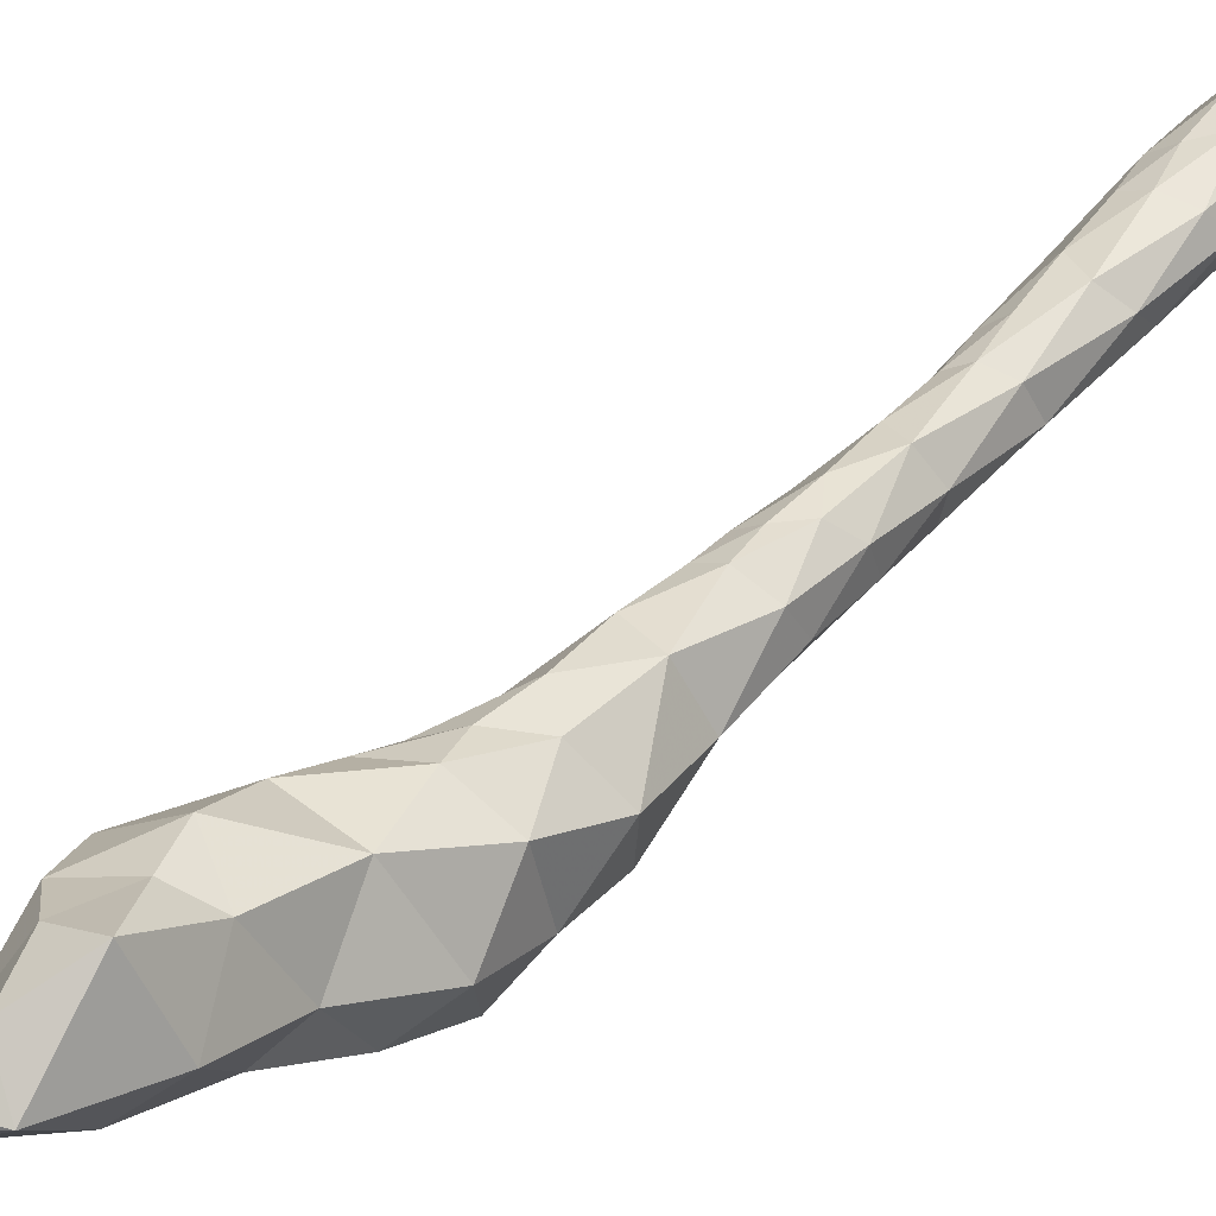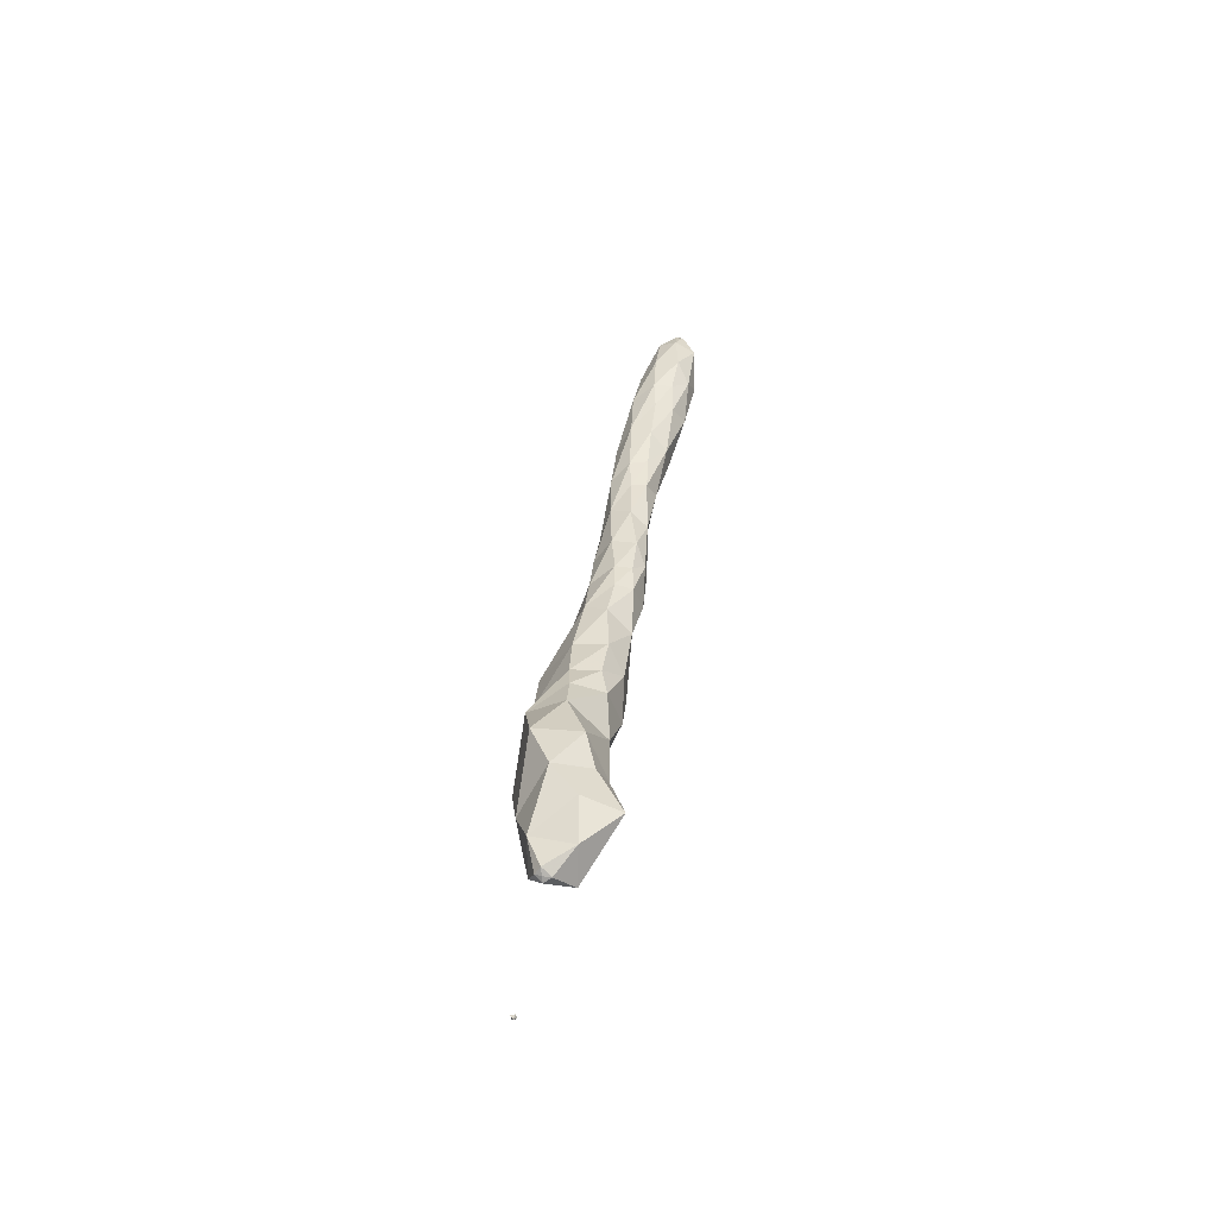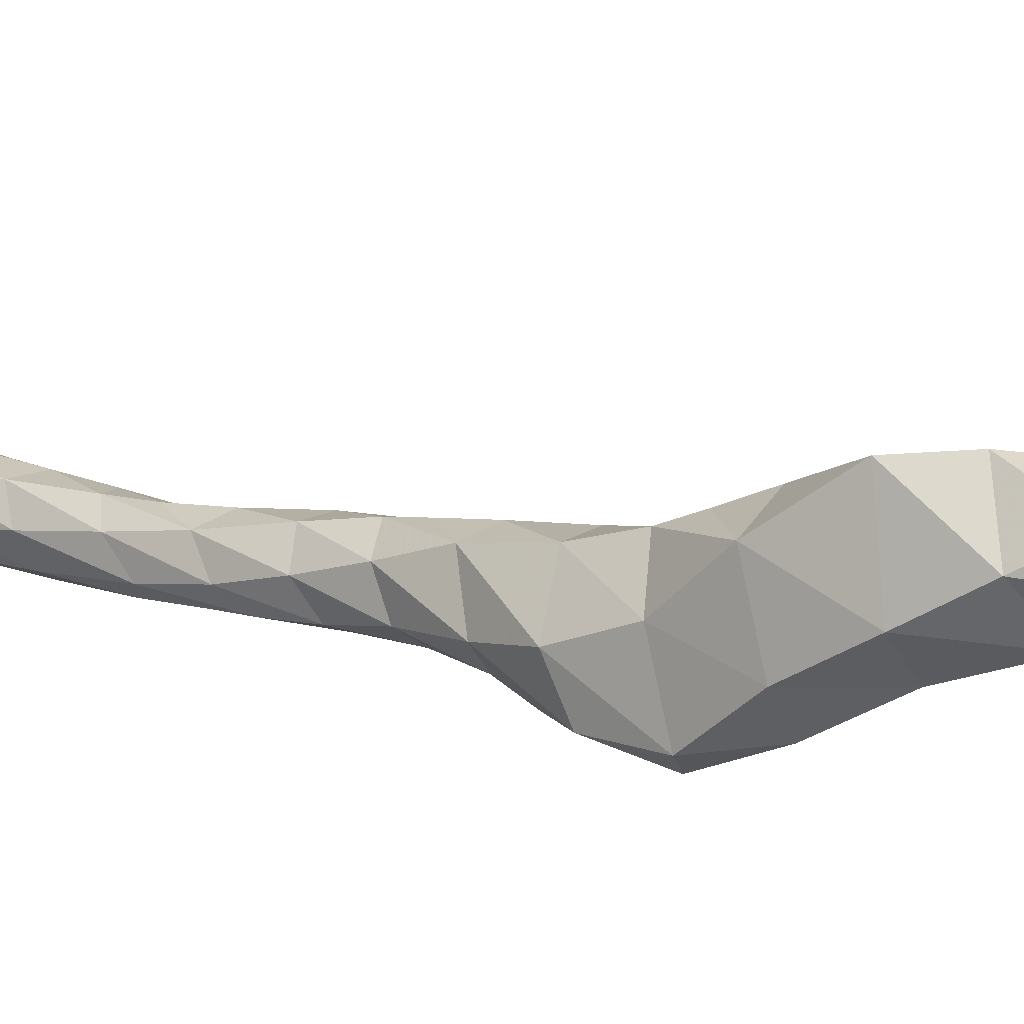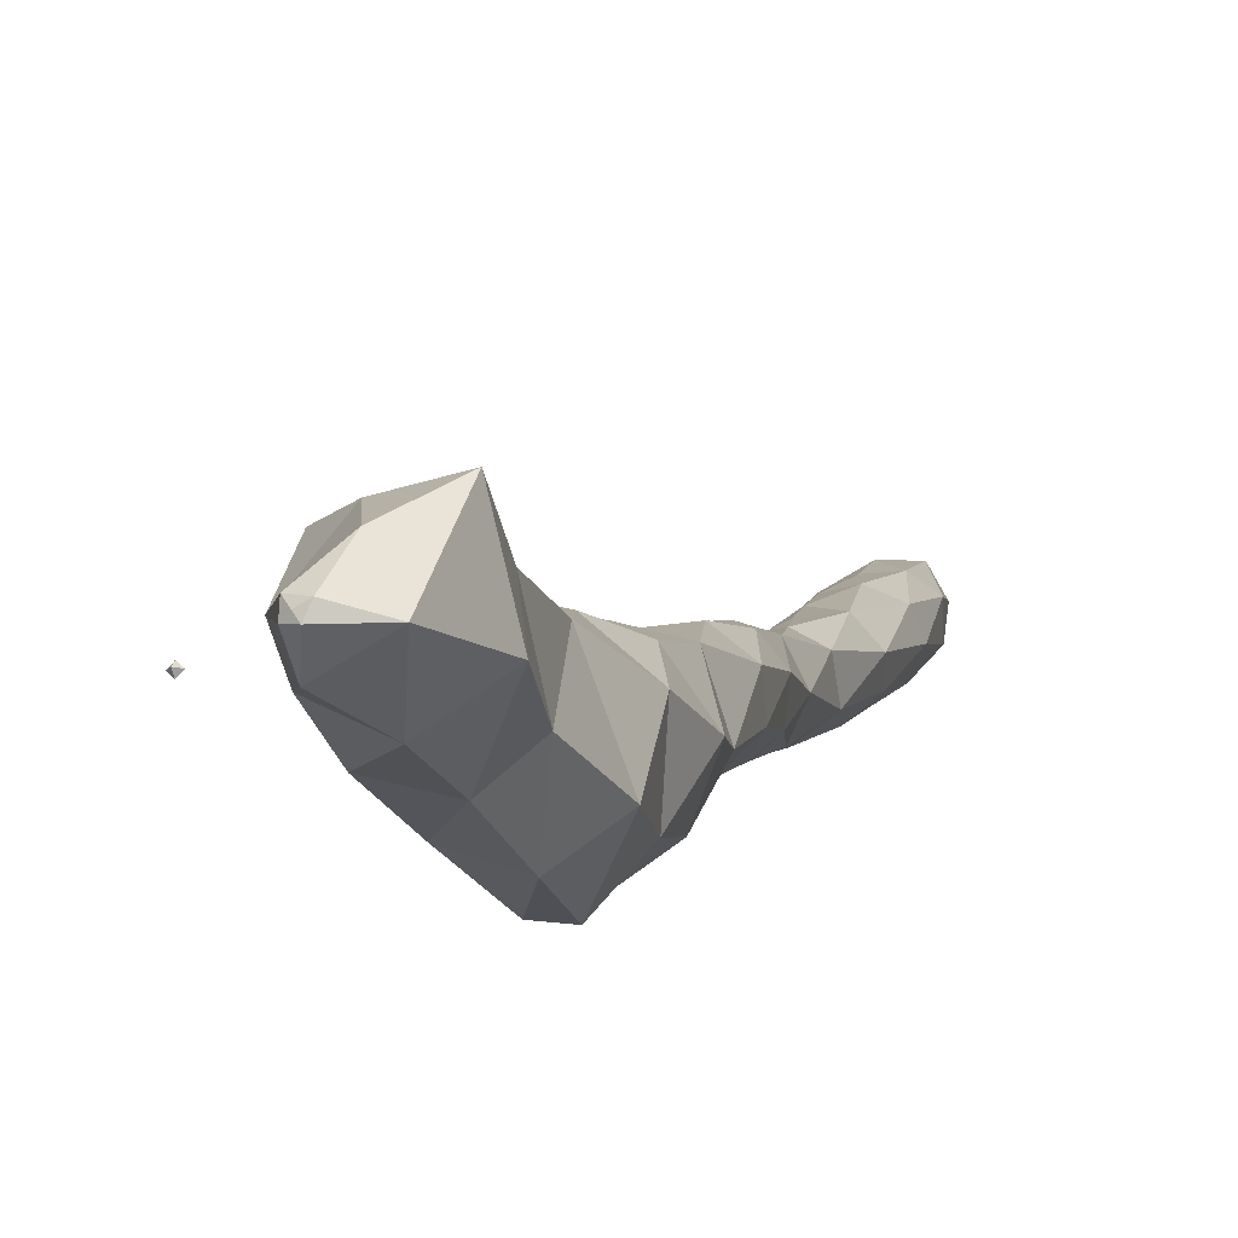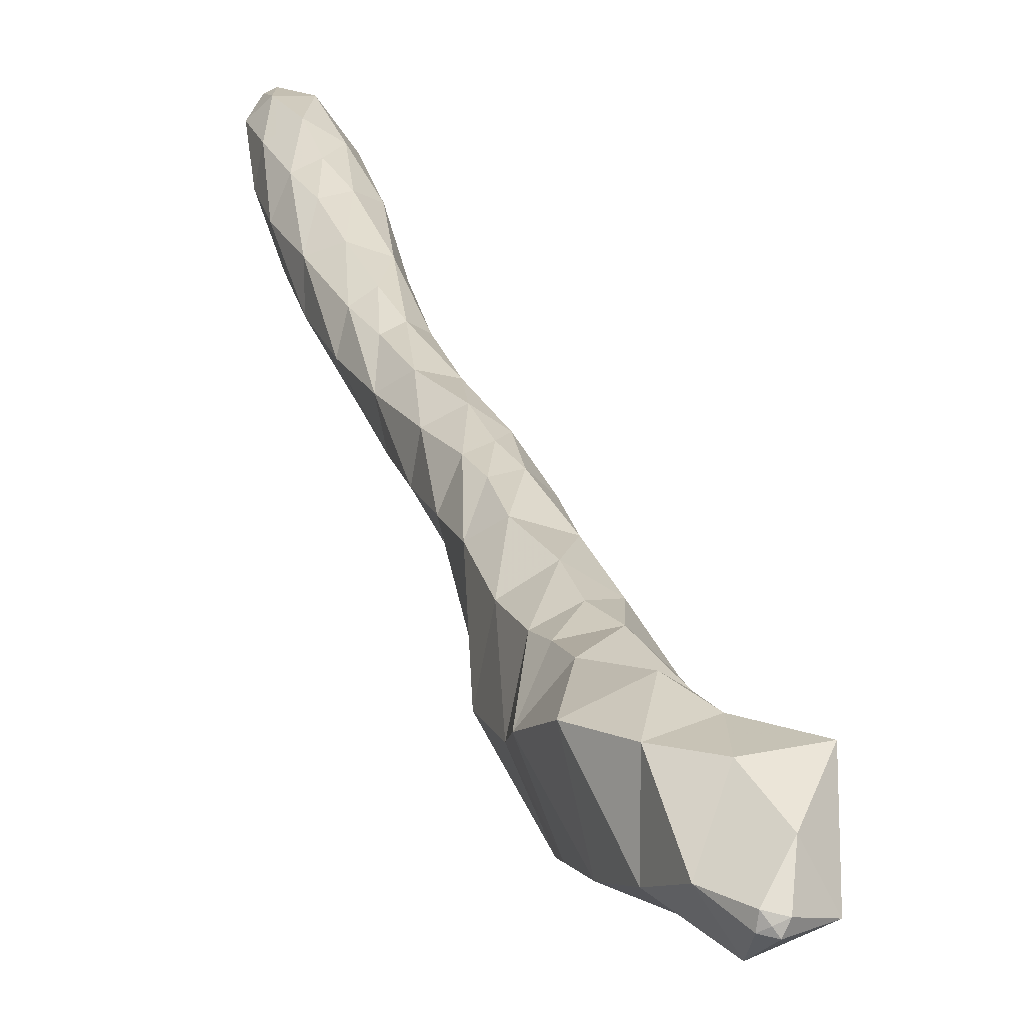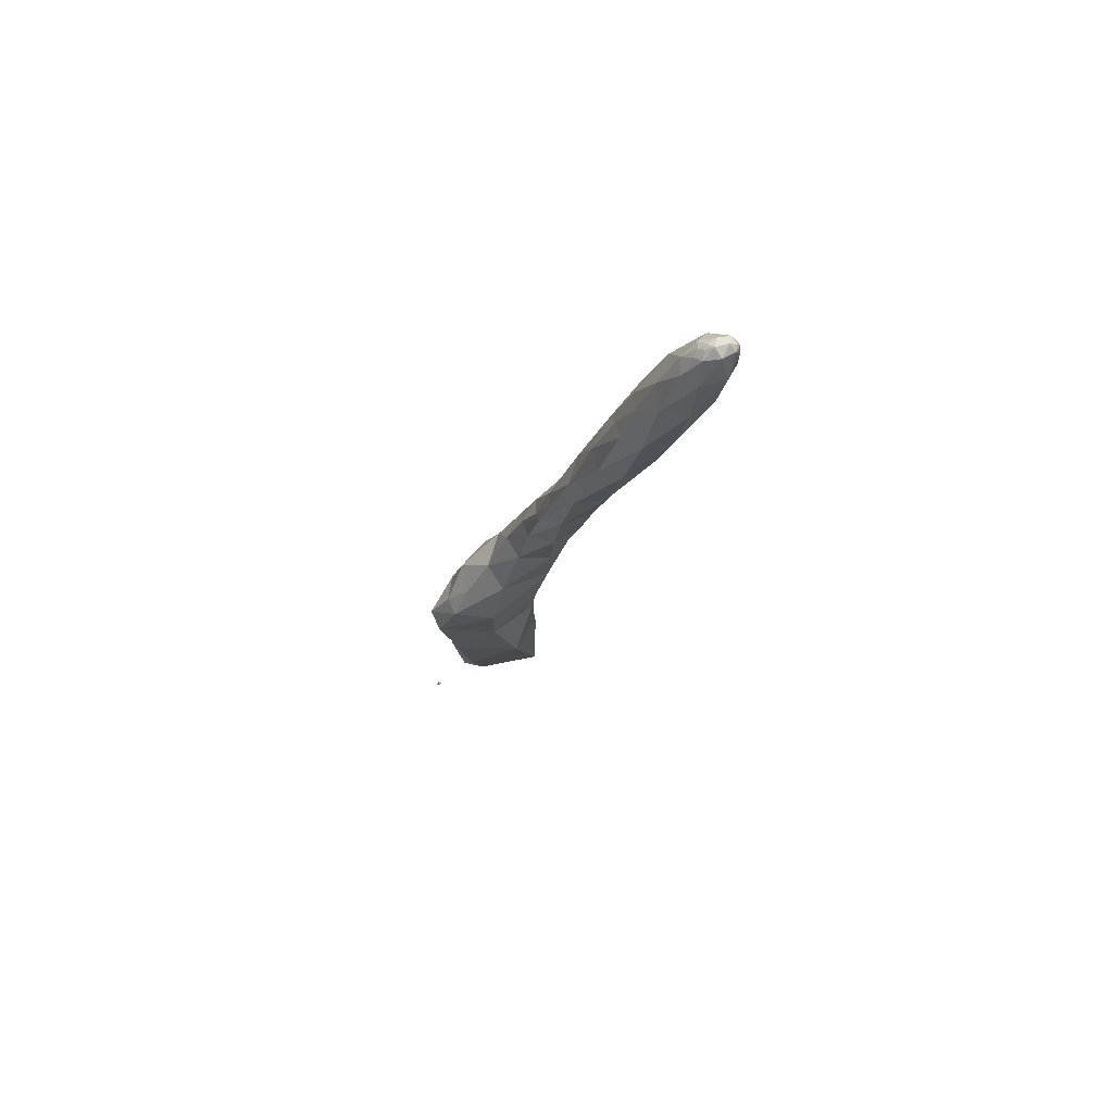
<metadata>
{"format":"obj","ext":"obj","renderer":"f3d","projection":"perspective","resolution":1024,"background":"white","views":[{"elev":15.8,"azim":41.0,"up":"+Z"},{"elev":-67.4,"azim":-27.9,"up":"+Y"},{"elev":-22.2,"azim":-53.3,"up":"+Z"},{"elev":-17.6,"azim":15.8,"up":"+Z"},{"elev":9.7,"azim":-17.5,"up":"+Z"},{"elev":76.7,"azim":-111.0,"up":"+Y"}]}
</metadata>
<code>
v -2.088 46.88 13.11
v -1.874 46.86 12.9
v -1.889 46.65 13.12
v -1.876 46.87 13.33
v -1.861 47.07 13.11
v -2.792 55.5 17.49
v -2.862 55.59 16.81
v -2.481 55.35 17.03
v -1.938 55.28 17.26
v -3.928 57.7 17.75
v -2.745 56.78 15.71
v -1.314 56.54 19.23
v -4.343 60.8 16.89
v -1.476 60.28 15.29
v -2.2 59.16 20.84
v -4.216 61.14 20.96
v -1.361 62.18 21.4
v -4.341 64.78 16.08
v -1.515 65.3 15.32
v -5.673 64.22 21.05
v -2.465 64.7 22.18
v -3.812 69.22 15.51
v -1.214 69.94 14.62
v -5.444 69.13 19.63
v -3.692 68.53 21.89
v -2.684 73.42 14.54
v -1.316 74 14.44
v -4.376 73.26 18.35
v -3.514 71.33 21.84
v -3.56 73.49 21.75
v -1.569 74 22.47
v -2.796 77.01 15.99
v -1.487 76.65 15.88
v -4.163 77.35 18.47
v -3.541 76.96 22.05
v -1.473 76.79 23.26
v -1.939 78.92 17.34
v -3.111 80.9 19.75
v -1.24 81.42 19.32
v -3.263 81.29 23.16
v -2.048 80.3 24.1
v -2.207 84.7 21.39
v -0.5182 84.51 21.11
v -3.084 84.9 23.43
v -1.885 83.14 24.92
v -2.125 85.18 25.38
v -0.9468 85.3 25.77
v -1.772 87.9 22.31
v -0.5473 87.68 22.36
v -2.965 88.42 23.8
v -2.611 88.43 25.83
v -1.049 88.02 26.65
v -1.628 90.8 23.26
v -1.027 90.26 23.19
v -2.761 91.98 24.37
v -3.02 92.73 26.43
v -1.886 91.64 27.36
v -1.598 92.93 24.05
v -2.604 95.57 25.27
v -1.505 96.45 25.31
v -3.353 96.53 27.18
v -2.243 94.79 28.2
v -2.733 97.15 28.93
v -1.567 97.37 29.61
v -2.349 100.4 26.95
v -0.9242 100.6 27.11
v -3.409 100.6 28.19
v -3.289 101.2 30.32
v -1.951 100.3 30.92
v -1.833 104.1 28.45
v -0.7492 103.9 28.63
v -3.143 104.6 29.37
v -3.58 104.9 31.22
v -2.206 103.2 32.22
v -2.69 105.3 32.98
v -1.411 105.5 33.51
v -1.216 106.4 29.58
v -2.317 108.1 30.55
v -0.835 109.1 30.96
v -3.304 108.4 32.11
v -2.961 108.4 33.89
v -1.487 108 34.79
v -1.578 111.2 32.01
v -0.6066 111.5 32.44
v -2.618 111.3 32.72
v -2.845 111.5 34.47
v -1.96 110.8 35.46
v -1.194 112.4 32.91
v -0.8378 112.6 33.29
v -1.692 112.7 33.27
v -2.042 113 34.26
v -1.927 112.3 35.45
v -1.886 112.9 35.2
v -1.664 112.7 35.47
v -1.156 112.9 33.54
v -1.308 113.3 34.08
v -1.406 113.3 34.95
v -1.483 112.8 35.43
v -1.663 46.85 13.11
v -2.225 55.31 16.66
v -0.08674 56.27 16.82
v 1.148 61.15 17.3
v 0.7313 58.85 21.19
v 0.1965 66.33 17.17
v 0.1523 63.46 20.34
v 0.9603 71.23 16.62
v -0.01134 68.58 20.64
v 0.4073 75.11 16.85
v 1.196 73.11 20.1
v -0.9258 72.06 22.02
v 0.1961 78.42 17.75
v 1.581 77.07 19.95
v 0.2436 75.48 22.17
v 0.7248 81.34 20.86
v 0.1994 79.84 23.42
v 0.5717 85.49 22.68
v 0.8175 84.02 23.99
v -0.5461 83.24 25.13
v 0.1719 89.07 23.61
v 0.6777 87.88 24.93
v 0.0201 86.55 25.85
v -0.6812 92.73 24.23
v 0.2257 92.08 25.59
v -0.3619 91.05 27.06
v -0.07995 97.1 26.54
v -0.0429 95.86 28.02
v -1.166 95.12 28.6
v 0.1021 102.3 28.62
v 0.5138 100.7 29.33
v -0.3507 99.56 30.37
v -0.07816 106.2 30
v 0.7758 105.2 30.95
v 0.5339 104 31.89
v -0.8296 103.3 32.46
v 0.4133 109.5 32.24
v 0.7147 108.1 33.41
v -0.1593 106.7 33.91
v -0.3017 112.3 33.5
v 0.1766 111.5 34.34
v -0.338 110.5 35.45
v -0.9154 113 33.83
v -0.7771 113.1 34.42
v -0.8649 112.7 35.38
v -1.392 112.3 35.68
f 1 2 3
f 3 4 1
f 1 5 2
f 4 5 1
f 6 7 8
f 8 9 6
f 10 7 6
f 11 7 10
f 12 6 9
f 10 6 12
f 13 11 10
f 14 11 13
f 15 10 12
f 15 16 10
f 16 13 10
f 15 17 16
f 18 14 13
f 19 14 18
f 16 20 13
f 20 18 13
f 21 16 17
f 20 16 21
f 22 19 18
f 23 19 22
f 20 24 18
f 24 22 18
f 25 20 21
f 24 20 25
f 26 23 22
f 27 23 26
f 24 28 22
f 28 26 22
f 29 24 25
f 29 30 24
f 30 28 24
f 29 31 30
f 32 27 26
f 33 27 32
f 28 34 26
f 34 32 26
f 30 35 28
f 35 34 28
f 36 30 31
f 35 30 36
f 32 37 33
f 37 38 39
f 37 32 38
f 32 34 38
f 35 40 34
f 40 38 34
f 41 35 36
f 40 35 41
f 42 39 38
f 43 39 42
f 40 44 38
f 44 42 38
f 45 40 41
f 45 46 40
f 46 44 40
f 45 47 46
f 48 43 42
f 49 43 48
f 44 50 42
f 50 48 42
f 46 51 44
f 51 50 44
f 52 46 47
f 51 46 52
f 53 49 48
f 54 49 53
f 50 55 48
f 55 53 48
f 51 56 50
f 56 55 50
f 57 51 52
f 56 51 57
f 53 58 54
f 58 59 60
f 58 53 59
f 53 55 59
f 56 61 55
f 61 59 55
f 62 56 57
f 62 63 56
f 63 61 56
f 62 64 63
f 65 60 59
f 66 60 65
f 61 67 59
f 67 65 59
f 63 68 61
f 68 67 61
f 69 63 64
f 68 63 69
f 70 66 65
f 71 66 70
f 67 72 65
f 72 70 65
f 68 73 67
f 73 72 67
f 74 68 69
f 74 75 68
f 75 73 68
f 74 76 75
f 70 77 71
f 77 78 79
f 77 70 78
f 70 72 78
f 73 80 72
f 80 78 72
f 75 81 73
f 81 80 73
f 82 75 76
f 81 75 82
f 83 79 78
f 84 79 83
f 80 85 78
f 85 83 78
f 81 86 80
f 86 85 80
f 87 81 82
f 86 81 87
f 88 84 83
f 89 84 88
f 85 90 83
f 90 88 83
f 86 91 85
f 91 90 85
f 92 86 87
f 92 93 86
f 93 91 86
f 92 94 93
f 88 95 89
f 90 95 88
f 96 95 90
f 91 96 90
f 97 96 91
f 93 97 91
f 98 97 93
f 94 98 93
f 3 2 99
f 3 99 4
f 2 5 99
f 4 99 5
f 8 7 100
f 8 100 9
f 100 11 101
f 7 11 100
f 9 101 12
f 100 101 9
f 101 14 102
f 11 14 101
f 12 103 15
f 12 101 103
f 101 102 103
f 15 103 17
f 102 19 104
f 14 19 102
f 103 102 105
f 105 102 104
f 17 105 21
f 103 105 17
f 104 23 106
f 19 23 104
f 105 104 107
f 107 104 106
f 21 107 25
f 105 107 21
f 106 27 108
f 23 27 106
f 107 106 109
f 109 106 108
f 25 110 29
f 25 107 110
f 107 109 110
f 29 110 31
f 108 33 111
f 27 33 108
f 109 108 112
f 112 108 111
f 110 109 113
f 113 109 112
f 31 113 36
f 110 113 31
f 33 37 111
f 39 111 37
f 39 114 111
f 114 112 111
f 113 112 115
f 115 112 114
f 36 115 41
f 113 115 36
f 114 43 116
f 39 43 114
f 115 114 117
f 117 114 116
f 41 118 45
f 41 115 118
f 115 117 118
f 45 118 47
f 116 49 119
f 43 49 116
f 117 116 120
f 120 116 119
f 118 117 121
f 121 117 120
f 47 121 52
f 118 121 47
f 119 54 122
f 49 54 119
f 120 119 123
f 123 119 122
f 121 120 124
f 124 120 123
f 52 124 57
f 121 124 52
f 54 58 122
f 60 122 58
f 60 125 122
f 125 123 122
f 124 123 126
f 126 123 125
f 57 127 62
f 57 124 127
f 124 126 127
f 62 127 64
f 125 66 128
f 60 66 125
f 126 125 129
f 129 125 128
f 127 126 130
f 130 126 129
f 64 130 69
f 127 130 64
f 128 71 131
f 66 71 128
f 129 128 132
f 132 128 131
f 130 129 133
f 133 129 132
f 69 134 74
f 69 130 134
f 130 133 134
f 74 134 76
f 71 77 131
f 79 131 77
f 79 135 131
f 135 132 131
f 133 132 136
f 136 132 135
f 134 133 137
f 137 133 136
f 76 137 82
f 134 137 76
f 135 84 138
f 79 84 135
f 136 135 139
f 139 135 138
f 137 136 140
f 140 136 139
f 82 140 87
f 137 140 82
f 138 89 141
f 84 89 138
f 139 138 142
f 142 138 141
f 140 139 143
f 143 139 142
f 87 144 92
f 87 140 144
f 140 143 144
f 92 144 94
f 89 95 141
f 96 141 95
f 142 141 96
f 97 142 96
f 143 142 97
f 98 143 97
f 144 143 98
f 94 144 98

</code>
